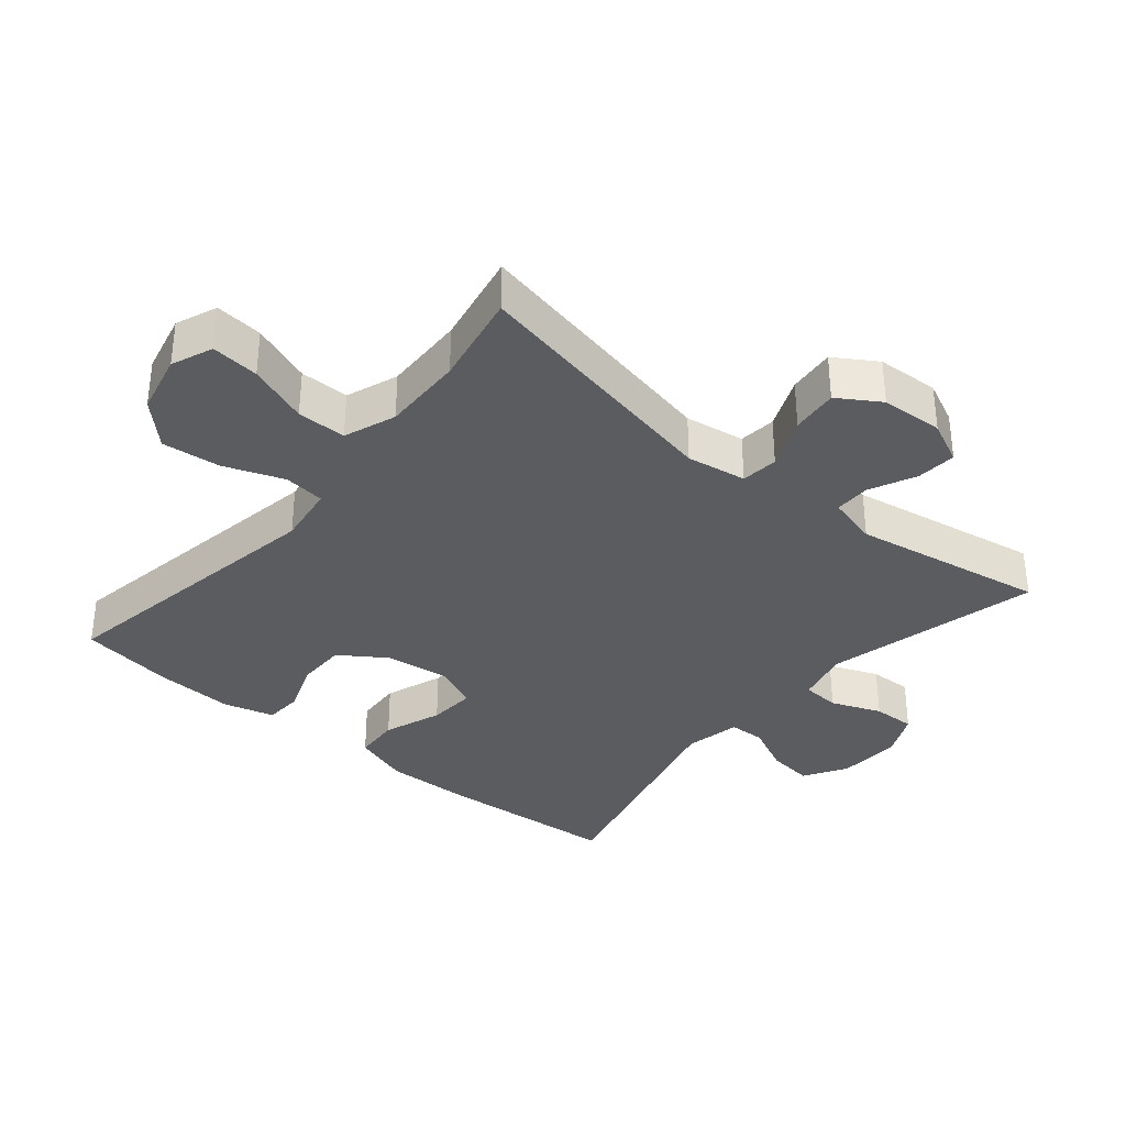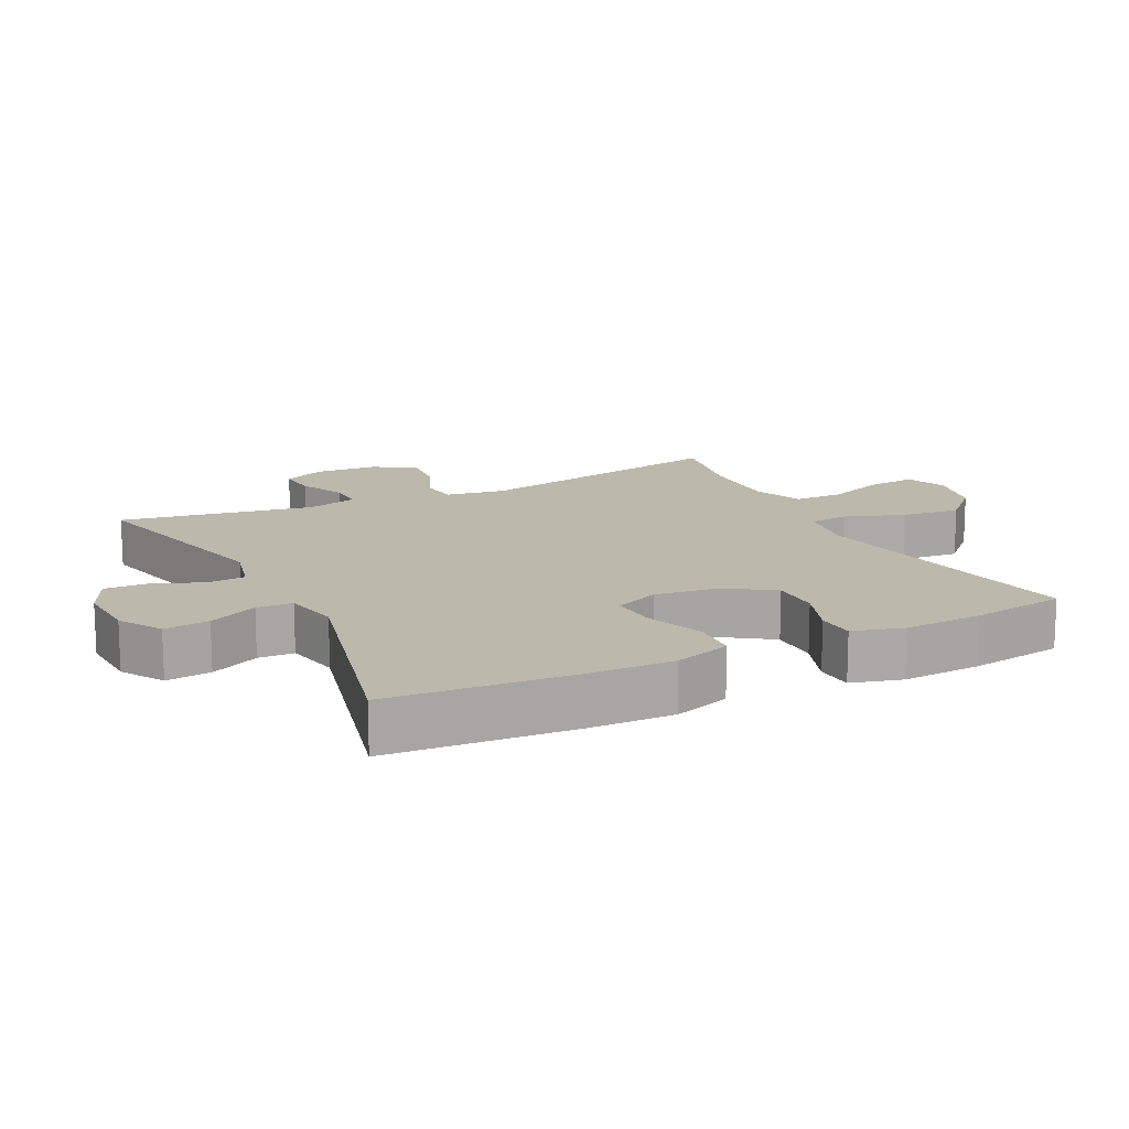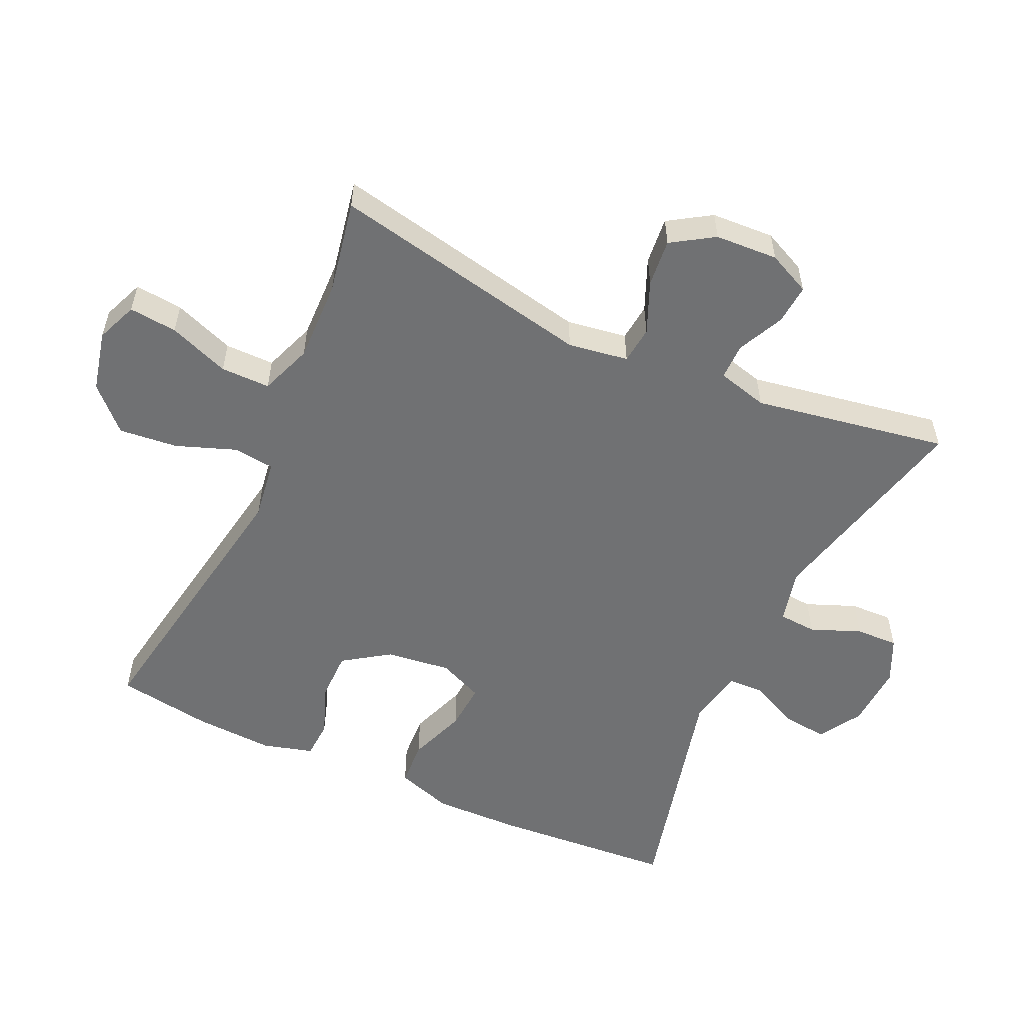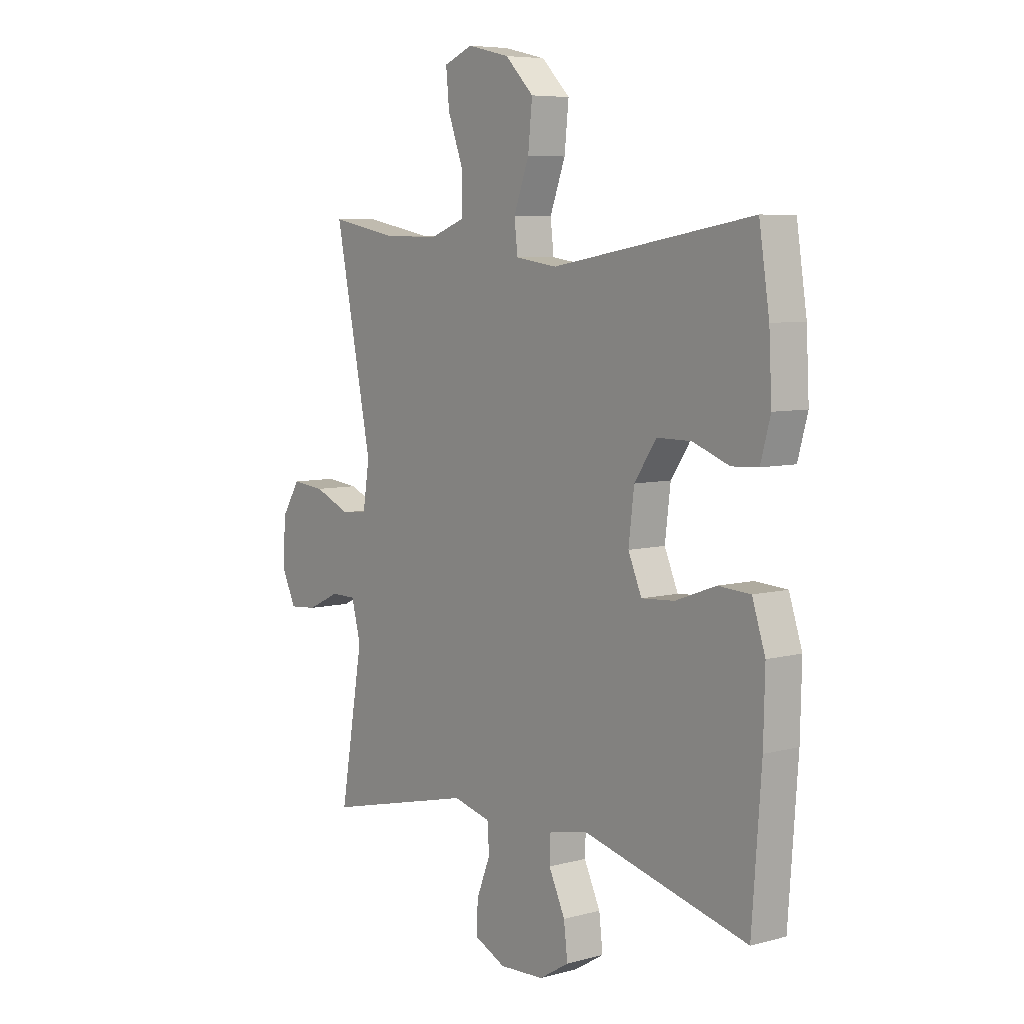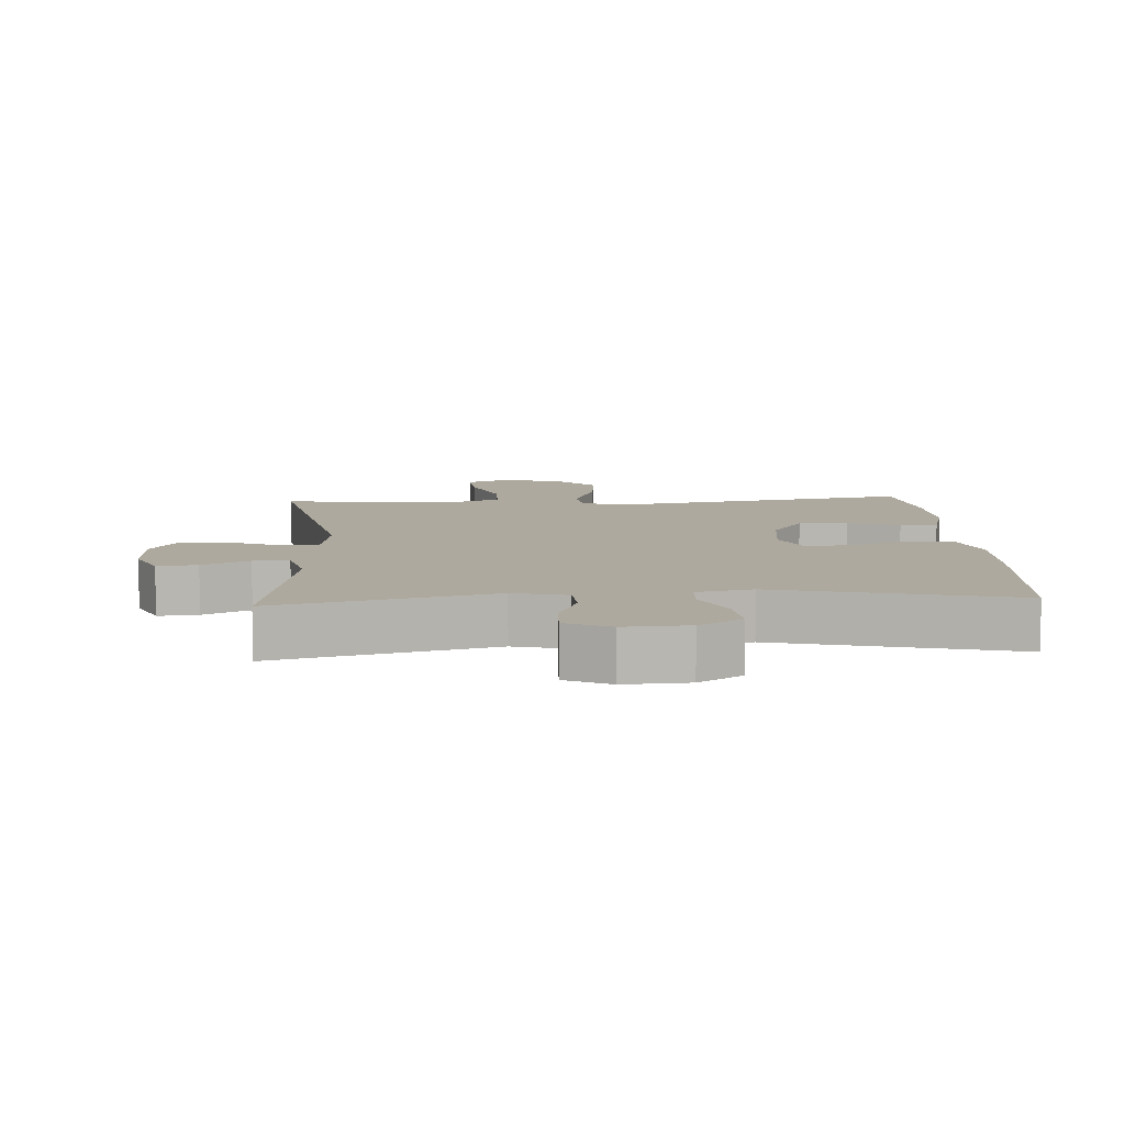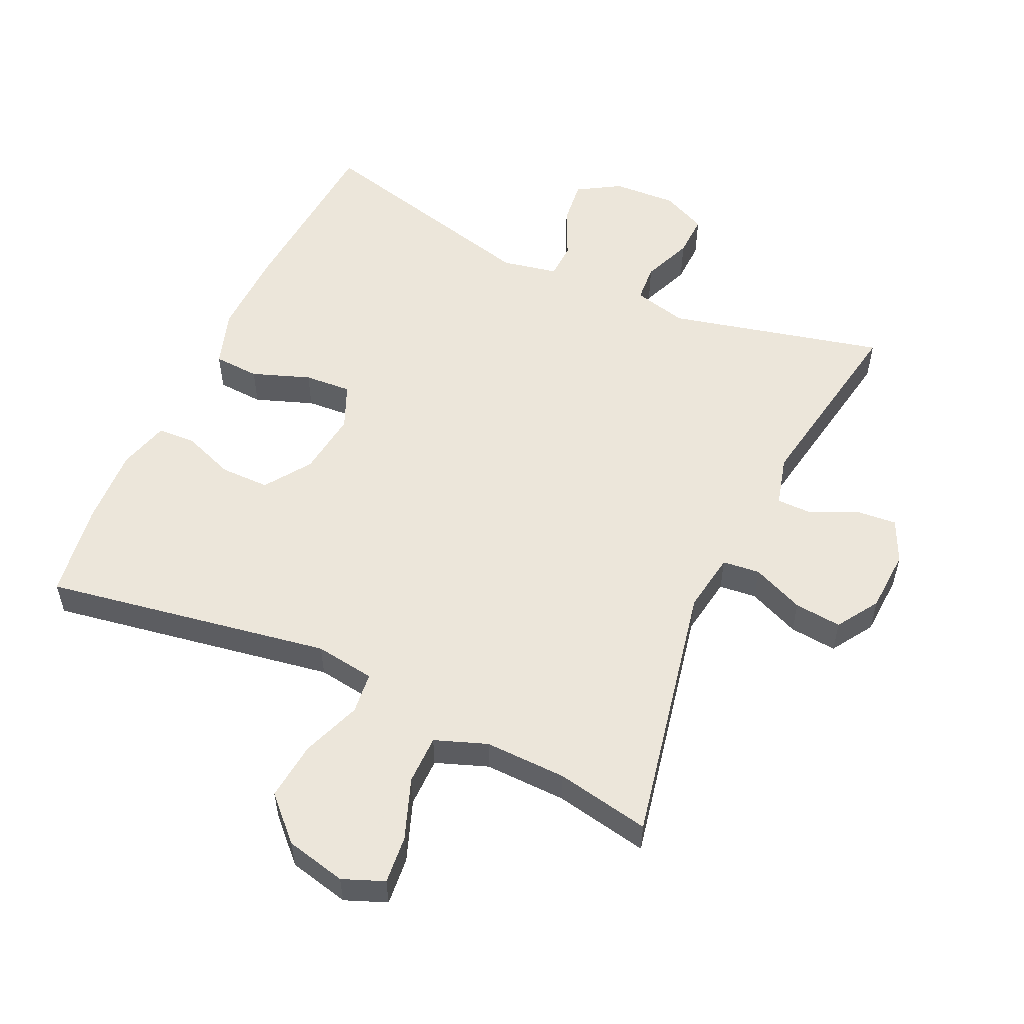
<metadata>
{"format":"obj","ext":"obj","renderer":"f3d","projection":"perspective","resolution":1024,"background":"white","views":[{"elev":-34.9,"azim":50.2,"up":"+Y"},{"elev":14.7,"azim":-116.5,"up":"+Y"},{"elev":-55.1,"azim":65.3,"up":"+Y"},{"elev":6.7,"azim":-128.0,"up":"+Z"},{"elev":9.0,"azim":176.5,"up":"+Y"},{"elev":54.6,"azim":24.9,"up":"+Y"}]}
</metadata>
<code>
v 0.5 0.07 -0.5
v 0.177 0.07 -0.422
v 0.096 0.07 -0.442
v 0.092 0.07 -0.499
v 0.122 0.07 -0.574
v 0.124 0.07 -0.638
v 0.057 0.07 -0.669
v -0.039 0.07 -0.664
v -0.103 0.07 -0.625
v -0.095 0.07 -0.557
v -0.06 0.07 -0.483
v -0.062 0.07 -0.429
v -0.146 0.07 -0.412
v -0.5 0.07 -0.5
v -0.52 0.07 -0.227
v -0.523 0.07 -0.096
v -0.495 0.07 -0.011
v -0.426 0.07 -0.007
v -0.339 0.07 -0.039
v -0.268 0.07 -0.044
v -0.239 0.07 0.023
v -0.251 0.07 0.12
v -0.298 0.07 0.189
v -0.372 0.07 0.189
v -0.45 0.07 0.16
v -0.507 0.07 0.163
v -0.528 0.07 0.239
v -0.522 0.07 0.357
v -0.5 0.07 0.5
v -0.07 0.07 0.427
v 0.02 0.07 0.44
v 0.027 0.07 0.502
v -0.006 0.07 0.591
v -0.015 0.07 0.679
v 0.046 0.07 0.74
v 0.137 0.07 0.761
v 0.199 0.07 0.736
v 0.192 0.07 0.664
v 0.158 0.07 0.573
v 0.158 0.07 0.499
v 0.236 0.07 0.47
v 0.359 0.07 0.473
v 0.5 0.07 0.5
v 0.42 0.07 0.106
v 0.434 0.07 0.016
v 0.49 0.07 0.01
v 0.568 0.07 0.043
v 0.639 0.07 0.05
v 0.679 0.07 -0.013
v 0.684 0.07 -0.107
v 0.654 0.07 -0.171
v 0.594 0.07 -0.166
v 0.524 0.07 -0.133
v 0.47 0.07 -0.133
v 0.45 0.07 -0.209
v 0.5 0 -0.5
v 0.177 0 -0.422
v 0.096 0 -0.442
v 0.092 0 -0.499
v 0.122 0 -0.574
v 0.124 0 -0.638
v 0.057 0 -0.669
v -0.039 0 -0.664
v -0.103 0 -0.625
v -0.095 0 -0.557
v -0.06 0 -0.483
v -0.062 0 -0.429
v -0.146 0 -0.412
v -0.5 0 -0.5
v -0.52 0 -0.227
v -0.523 0 -0.096
v -0.495 0 -0.011
v -0.426 0 -0.007
v -0.339 0 -0.039
v -0.268 0 -0.044
v -0.239 0 0.023
v -0.251 0 0.12
v -0.298 0 0.189
v -0.372 0 0.189
v -0.45 0 0.16
v -0.507 0 0.163
v -0.528 0 0.239
v -0.522 0 0.357
v -0.5 0 0.5
v -0.07 0 0.427
v 0.02 0 0.44
v 0.027 0 0.502
v -0.006 0 0.591
v -0.015 0 0.679
v 0.046 0 0.74
v 0.137 0 0.761
v 0.199 0 0.736
v 0.192 0 0.664
v 0.158 0 0.573
v 0.158 0 0.499
v 0.236 0 0.47
v 0.359 0 0.473
v 0.5 0 0.5
v 0.42 0 0.106
v 0.434 0 0.016
v 0.49 0 0.01
v 0.568 0 0.043
v 0.639 0 0.05
v 0.679 0 -0.013
v 0.684 0 -0.107
v 0.654 0 -0.171
v 0.594 0 -0.166
v 0.524 0 -0.133
v 0.47 0 -0.133
v 0.45 0 -0.209
f 50 51 52 53
f 50 53 54
f 49 50 54
f 46 47 48 49
f 45 46 49 54
f 42 43 44
f 41 42 44 45
f 40 41 45 54
f 36 37 38 39
f 36 39 40
f 35 36 40
f 32 33 34 35
f 32 35 40
f 31 32 40 54
f 27 28 29 30
f 24 25 26 27
f 23 24 27 30
f 22 23 30 31
f 16 17 18 19
f 16 19 20
f 13 14 15 16
f 12 13 16 20
f 8 9 10 11
f 8 11 12
f 7 8 12
f 4 5 6 7
f 3 4 7 12
f 2 3 12 20
f 55 1 2 20
f 21 22 31 54
f 20 21 54 55
f 108 107 106 105
f 109 108 105
f 109 105 104
f 104 103 102 101
f 109 104 101 100
f 99 98 97
f 100 99 97 96
f 109 100 96 95
f 94 93 92 91
f 95 94 91
f 95 91 90
f 90 89 88 87
f 95 90 87
f 109 95 87 86
f 85 84 83 82
f 82 81 80 79
f 85 82 79 78
f 86 85 78 77
f 74 73 72 71
f 75 74 71
f 71 70 69 68
f 75 71 68 67
f 66 65 64 63
f 67 66 63
f 67 63 62
f 62 61 60 59
f 67 62 59 58
f 75 67 58 57
f 75 57 56 110
f 109 86 77 76
f 110 109 76 75
f 1 56 57 2
f 2 57 58 3
f 3 58 59 4
f 4 59 60 5
f 5 60 61 6
f 6 61 62 7
f 7 62 63 8
f 8 63 64 9
f 9 64 65 10
f 10 65 66 11
f 11 66 67 12
f 12 67 68 13
f 13 68 69 14
f 14 69 70 15
f 15 70 71 16
f 16 71 72 17
f 17 72 73 18
f 18 73 74 19
f 19 74 75 20
f 20 75 76 21
f 21 76 77 22
f 22 77 78 23
f 23 78 79 24
f 24 79 80 25
f 25 80 81 26
f 26 81 82 27
f 27 82 83 28
f 28 83 84 29
f 29 84 85 30
f 30 85 86 31
f 31 86 87 32
f 32 87 88 33
f 33 88 89 34
f 34 89 90 35
f 35 90 91 36
f 36 91 92 37
f 37 92 93 38
f 38 93 94 39
f 39 94 95 40
f 40 95 96 41
f 41 96 97 42
f 42 97 98 43
f 43 98 99 44
f 44 99 100 45
f 45 100 101 46
f 46 101 102 47
f 47 102 103 48
f 48 103 104 49
f 49 104 105 50
f 50 105 106 51
f 51 106 107 52
f 52 107 108 53
f 53 108 109 54
f 54 109 110 55
f 55 110 56 1

</code>
